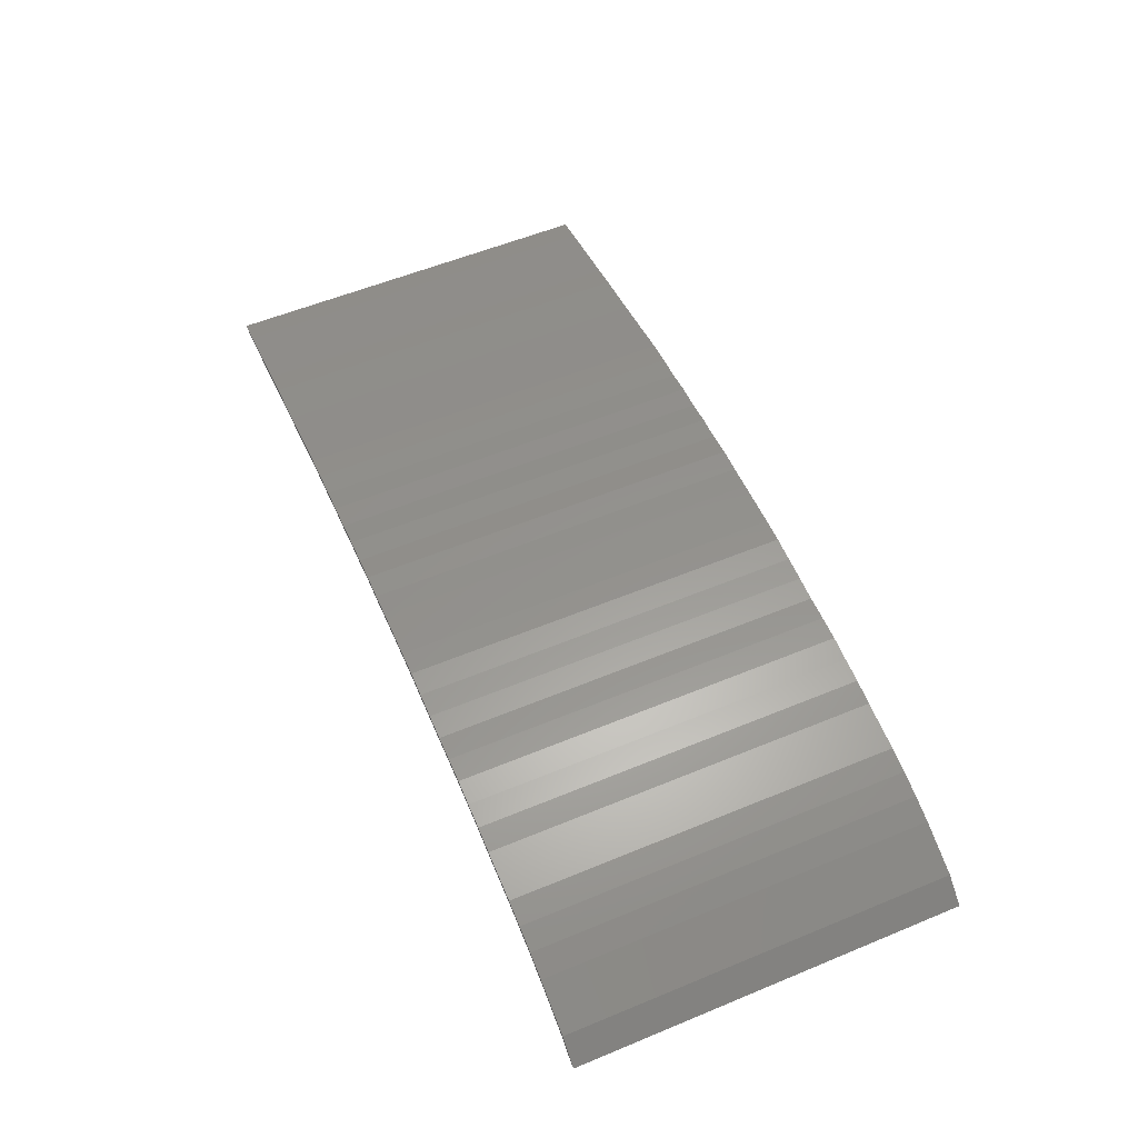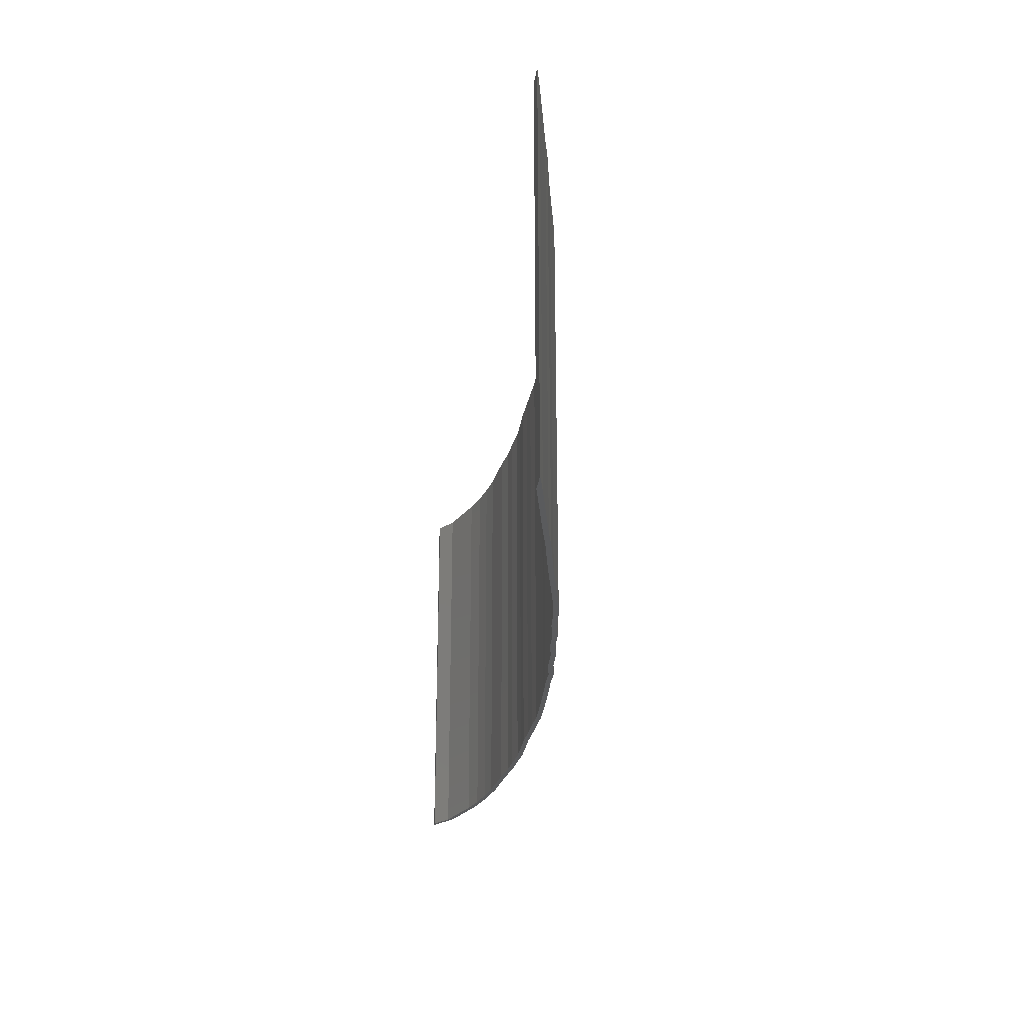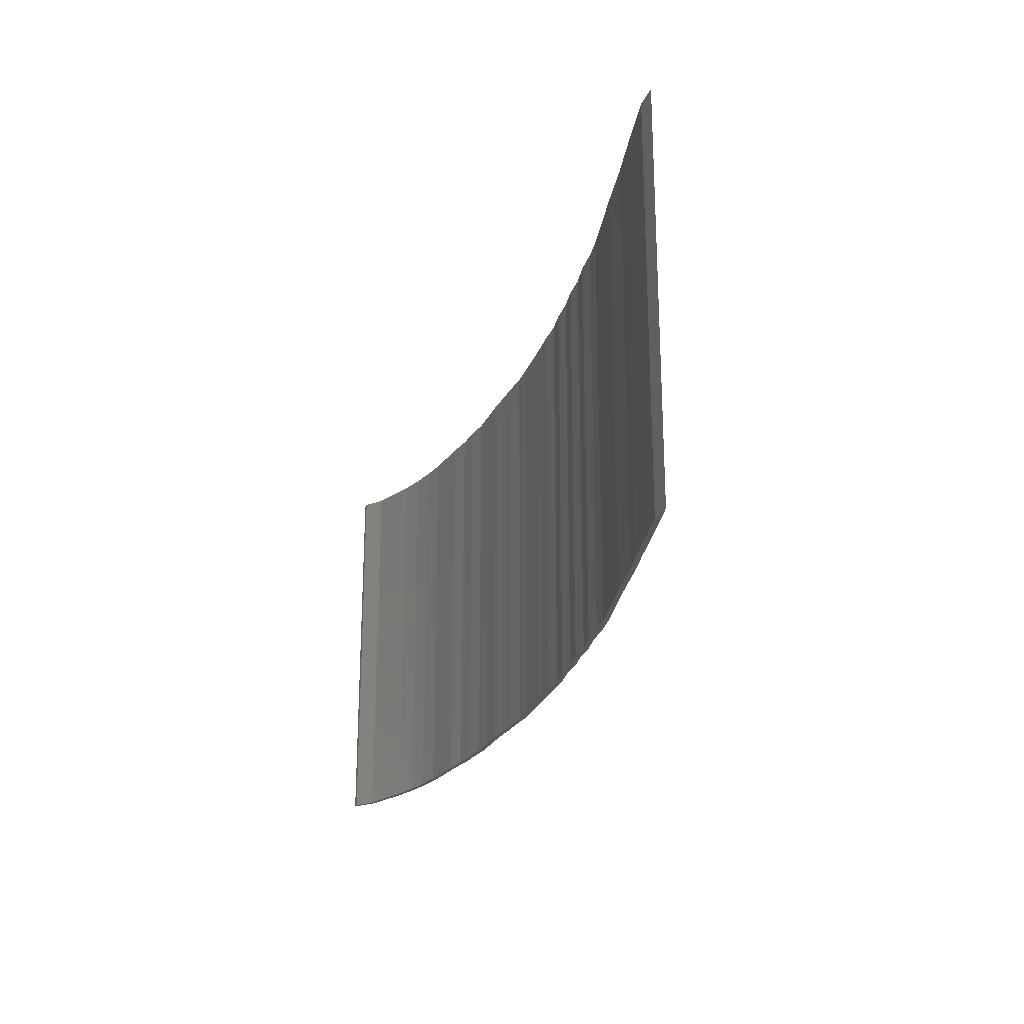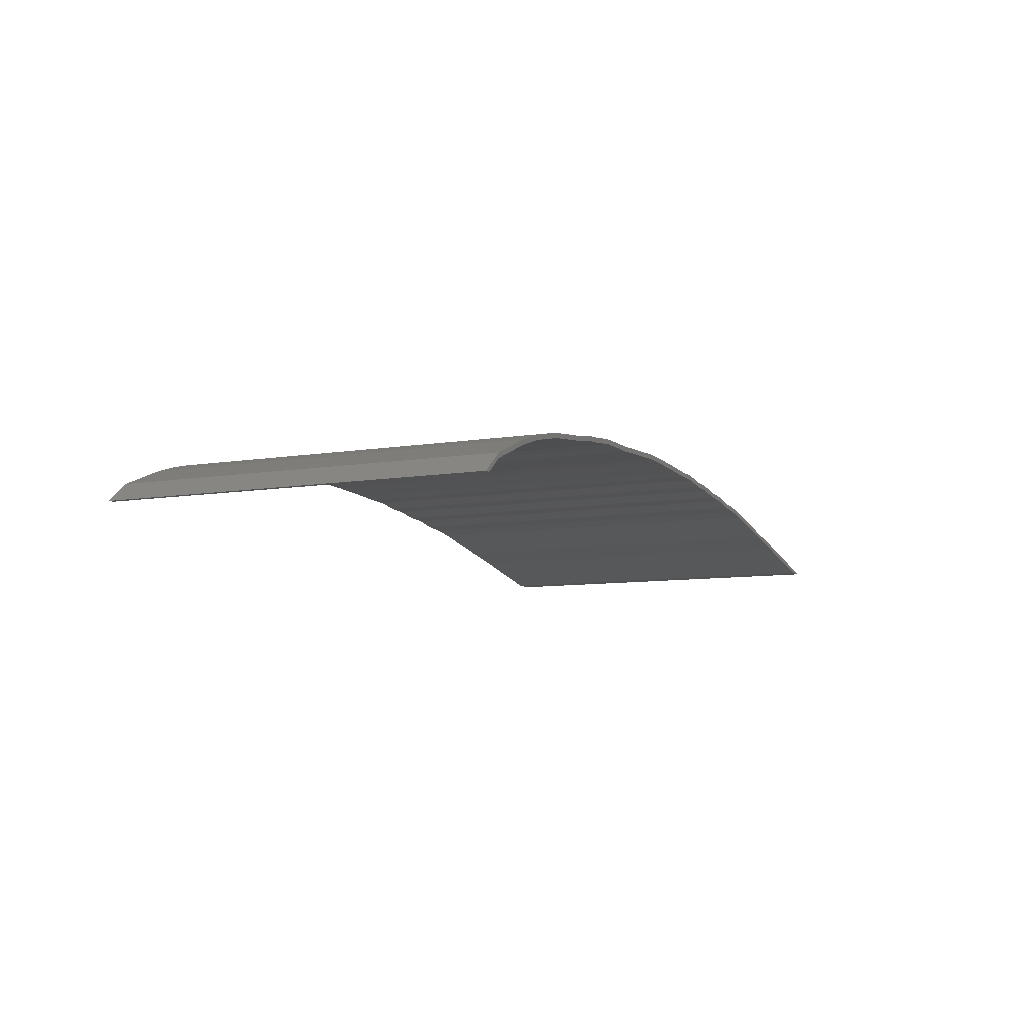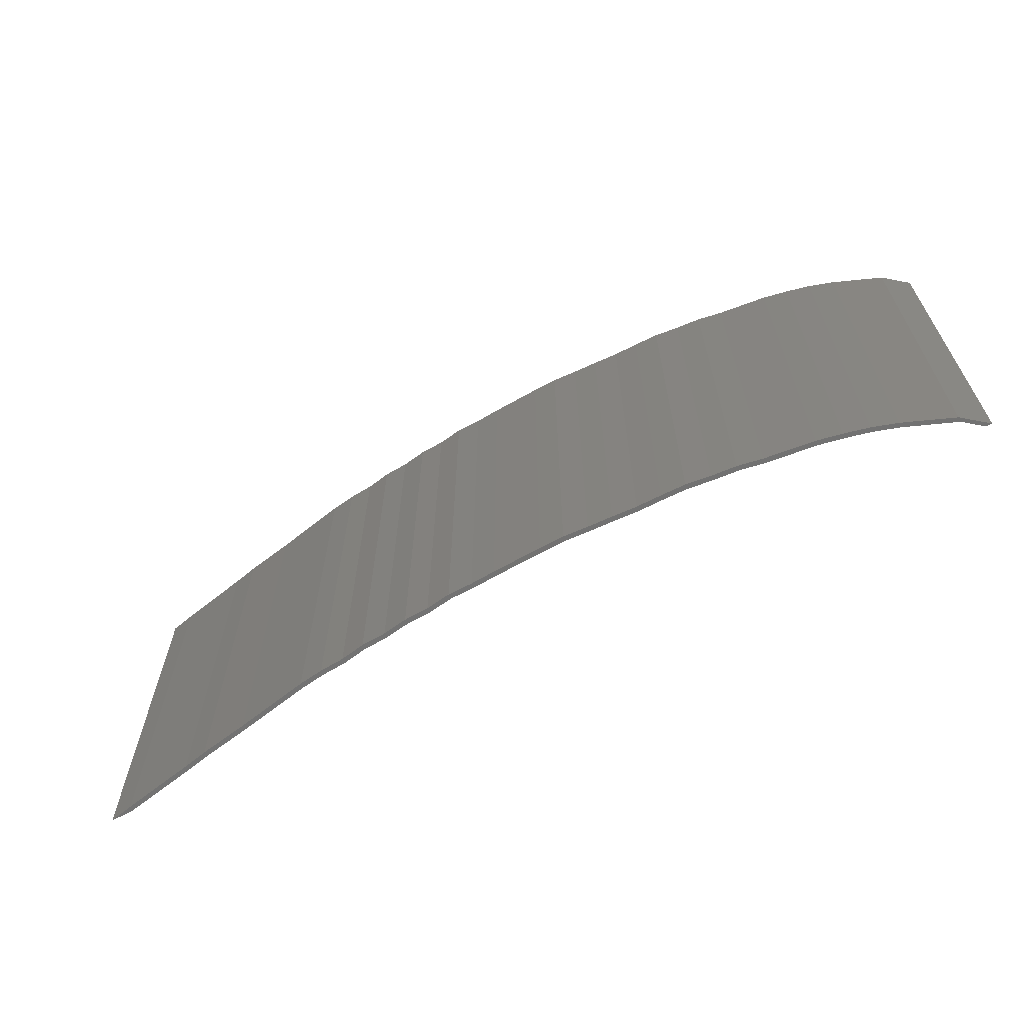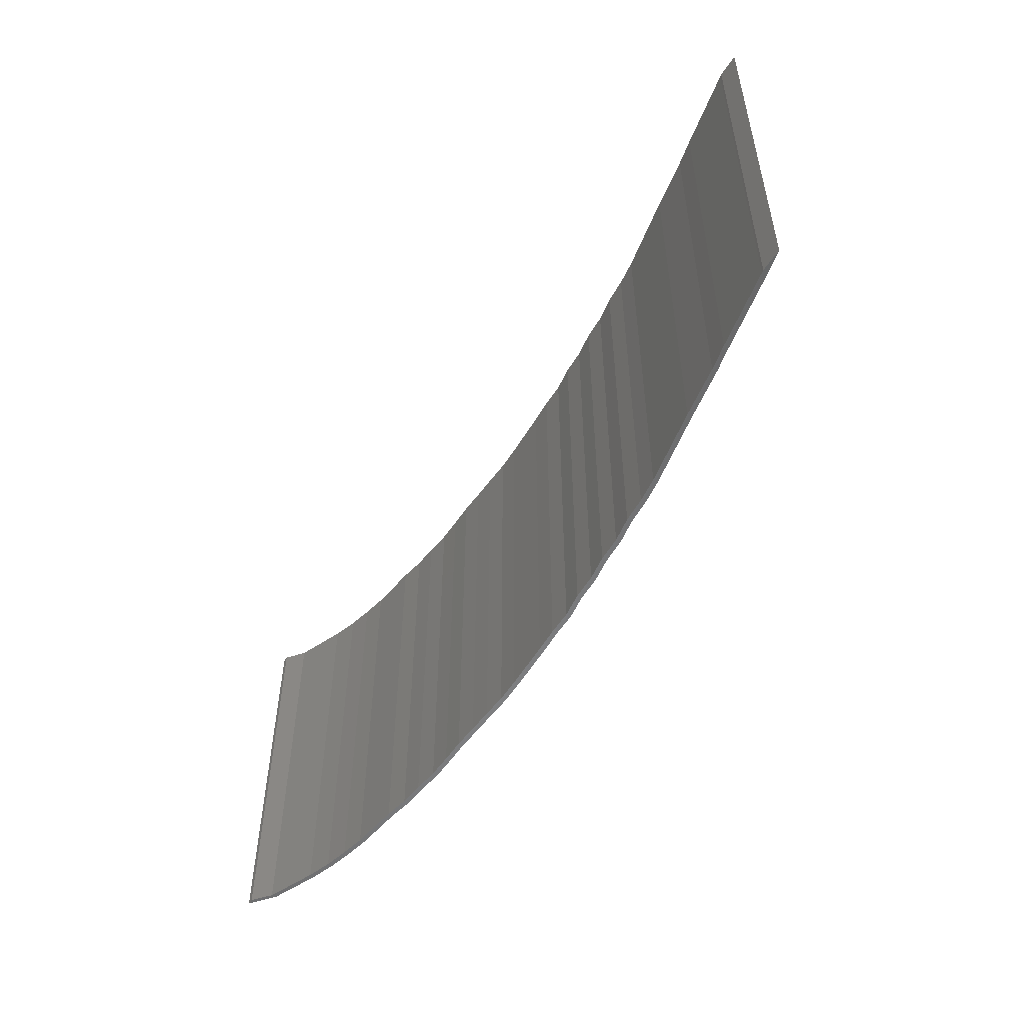
<metadata>
{"format":"stl","ext":"stl","renderer":"f3d","projection":"perspective","resolution":1024,"background":"white","views":[{"elev":56.8,"azim":-113.3,"up":"+Y"},{"elev":-25.9,"azim":83.2,"up":"+Z"},{"elev":-23.8,"azim":71.1,"up":"+Z"},{"elev":-8.3,"azim":-64.7,"up":"+Y"},{"elev":-64.5,"azim":-152.4,"up":"+Z"},{"elev":-53.4,"azim":57.9,"up":"+Z"}]}
</metadata>
<code>
# stl→obj: 126 verts, 248 faces
v 15 8 0
v 20 8.6 0
v 15 7 0
v 5 3 0
v 1.258 0.006623 0
v 5 4 0
v 25 10.8 0
v 25 9.8 0
v 20 9.6 0
v 0 0 0
v 30 10.8 0
v 40 13 0
v 40 12 0
v 30 11.8 0
v 50 13.3 0
v 45 12.9 0
v 45 13.9 0
v 50 14.3 0
v 60 14 0
v 55 13.9 0
v 55 14.9 0
v 60 15 0
v 75 15.5 0
v 80 15.8 0
v 80 14.8 0
v 75 14.5 0
v 70 15.3 0
v 100 14 0
v 95 14.3 0
v 100 15 0
v 70 14.3 0
v 85 15.7 0
v 110 13.2 0
v 105 13.95 0
v 110 14.2 0
v 105 14.95 0
v 130 11.05 0
v 125 11.95 0
v 130 12.05 0
v 135 11.7 0
v 115 14 0
v 115 13 0
v 135 10.7 0
v 125 12.95 0
v 120 12.2 0
v 140 11 0
v 155 8 0
v 140 10 0
v 170 4.1 0
v 165 5.2 0
v 170 5.1 0
v 185 2.1 0
v 185.6 0.9766 0
v 185 1.1 0
v 190 1 0
v 165 6.2 0
v 160 7.1 0
v 155 7 0
v 120 13.2 0
v 95 15.3 0
v 85 14.7 0
v 65 15 0
v 65 14 0
v 1.258 0.006623 80
v 5 3 80
v 15 7 80
v 20 8.6 80
v 25 9.8 80
v 30 10.8 80
v 40 12 80
v 45 12.9 80
v 50 13.3 80
v 55 13.9 80
v 60 14 80
v 65 14 80
v 70 14.3 80
v 75 14.5 80
v 80 14.8 80
v 85 14.7 80
v 95 14.3 80
v 100 14 80
v 105 13.95 80
v 110 13.2 80
v 115 13 80
v 120 12.2 80
v 125 11.95 80
v 130 11.05 80
v 135 10.7 80
v 140 10 80
v 155 7 80
v 165 5.2 80
v 170 4.1 80
v 185 1.1 80
v 185.6 0.9766 80
v 190 1 80
v 185 2.1 80
v 170 5.1 80
v 165 6.2 80
v 160 7.1 80
v 155 8 80
v 140 11 80
v 135 11.7 80
v 130 12.05 80
v 125 12.95 80
v 120 13.2 80
v 115 14 80
v 110 14.2 80
v 105 14.95 80
v 100 15 80
v 95 15.3 80
v 85 15.7 80
v 80 15.8 80
v 75 15.5 80
v 70 15.3 80
v 65 15 80
v 60 15 80
v 55 14.9 80
v 50 14.3 80
v 45 13.9 80
v 40 13 80
v 30 11.8 80
v 25 10.8 80
v 20 9.6 80
v 15 8 80
v 5 4 80
v 0 0 80
f 1 2 3
f 4 5 6
f 7 8 9
f 5 10 6
f 7 11 8
f 12 13 14
f 15 16 17
f 18 15 17
f 19 20 21
f 22 19 21
f 23 24 25
f 26 27 23
f 28 29 30
f 26 31 27
f 25 24 32
f 26 23 25
f 33 34 35
f 35 34 36
f 34 28 36
f 37 38 39
f 40 37 39
f 41 42 33
f 40 43 37
f 44 38 45
f 46 47 48
f 46 43 40
f 49 50 51
f 52 49 51
f 53 54 52
f 52 54 49
f 52 55 53
f 51 50 56
f 56 50 57
f 57 50 58
f 47 57 58
f 48 47 58
f 43 46 48
f 44 45 59
f 39 38 44
f 41 59 42
f 59 45 42
f 35 41 33
f 36 28 30
f 30 29 60
f 60 29 61
f 32 60 61
f 25 32 61
f 31 62 27
f 31 63 62
f 62 63 22
f 22 63 19
f 21 20 18
f 18 20 15
f 17 16 12
f 12 16 13
f 14 13 11
f 7 14 11
f 9 8 2
f 1 9 2
f 6 1 3
f 4 6 3
f 4 64 5
f 4 65 64
f 3 65 4
f 3 66 65
f 2 66 3
f 2 67 66
f 8 67 2
f 8 68 67
f 11 68 8
f 11 69 68
f 13 69 11
f 13 70 69
f 16 70 13
f 16 71 70
f 15 71 16
f 15 72 71
f 20 72 15
f 20 73 72
f 19 73 20
f 19 74 73
f 63 74 19
f 63 75 74
f 31 75 63
f 31 76 75
f 26 76 31
f 26 77 76
f 25 77 26
f 25 78 77
f 61 78 25
f 61 79 78
f 29 79 61
f 29 80 79
f 28 80 29
f 28 81 80
f 34 81 28
f 34 82 81
f 33 82 34
f 33 83 82
f 42 83 33
f 42 84 83
f 45 84 42
f 45 85 84
f 38 85 45
f 38 86 85
f 37 86 38
f 37 87 86
f 43 87 37
f 43 88 87
f 48 88 43
f 48 89 88
f 58 89 48
f 58 90 89
f 50 90 58
f 50 91 90
f 49 91 50
f 49 92 91
f 54 92 49
f 54 93 92
f 53 93 54
f 53 94 93
f 55 94 53
f 55 95 94
f 52 95 55
f 52 96 95
f 51 96 52
f 51 97 96
f 56 97 51
f 56 98 97
f 57 98 56
f 57 99 98
f 47 99 57
f 47 100 99
f 46 100 47
f 46 101 100
f 40 101 46
f 40 102 101
f 39 102 40
f 39 103 102
f 44 103 39
f 44 104 103
f 59 104 44
f 59 105 104
f 41 105 59
f 41 106 105
f 35 106 41
f 35 107 106
f 36 107 35
f 36 108 107
f 30 108 36
f 30 109 108
f 60 109 30
f 60 110 109
f 32 110 60
f 32 111 110
f 24 111 32
f 24 112 111
f 23 112 24
f 23 113 112
f 27 113 23
f 27 114 113
f 62 114 27
f 62 115 114
f 22 115 62
f 22 116 115
f 21 116 22
f 21 117 116
f 18 117 21
f 18 118 117
f 17 118 18
f 17 119 118
f 12 119 17
f 12 120 119
f 14 120 12
f 14 121 120
f 7 121 14
f 7 122 121
f 9 122 7
f 9 123 122
f 1 123 9
f 1 124 123
f 6 124 1
f 6 125 124
f 10 125 6
f 10 126 125
f 5 126 10
f 5 64 126
f 66 67 124
f 125 64 65
f 123 68 122
f 125 126 64
f 68 69 122
f 121 70 120
f 119 71 72
f 119 72 118
f 117 73 74
f 117 74 116
f 78 112 113
f 113 114 77
f 109 80 81
f 114 76 77
f 111 112 78
f 78 113 77
f 107 82 83
f 108 82 107
f 108 81 82
f 103 86 87
f 103 87 102
f 83 84 106
f 87 88 102
f 85 86 104
f 89 100 101
f 102 88 101
f 97 91 92
f 97 92 96
f 96 93 94
f 92 93 96
f 94 95 96
f 98 91 97
f 99 91 98
f 90 91 99
f 90 99 100
f 90 100 89
f 89 101 88
f 105 85 104
f 104 86 103
f 84 105 106
f 84 85 105
f 83 106 107
f 109 81 108
f 110 80 109
f 79 80 110
f 79 110 111
f 79 111 78
f 114 115 76
f 115 75 76
f 116 75 115
f 74 75 116
f 118 73 117
f 72 73 118
f 120 71 119
f 70 71 120
f 69 70 121
f 69 121 122
f 67 68 123
f 67 123 124
f 66 124 125
f 66 125 65

</code>
